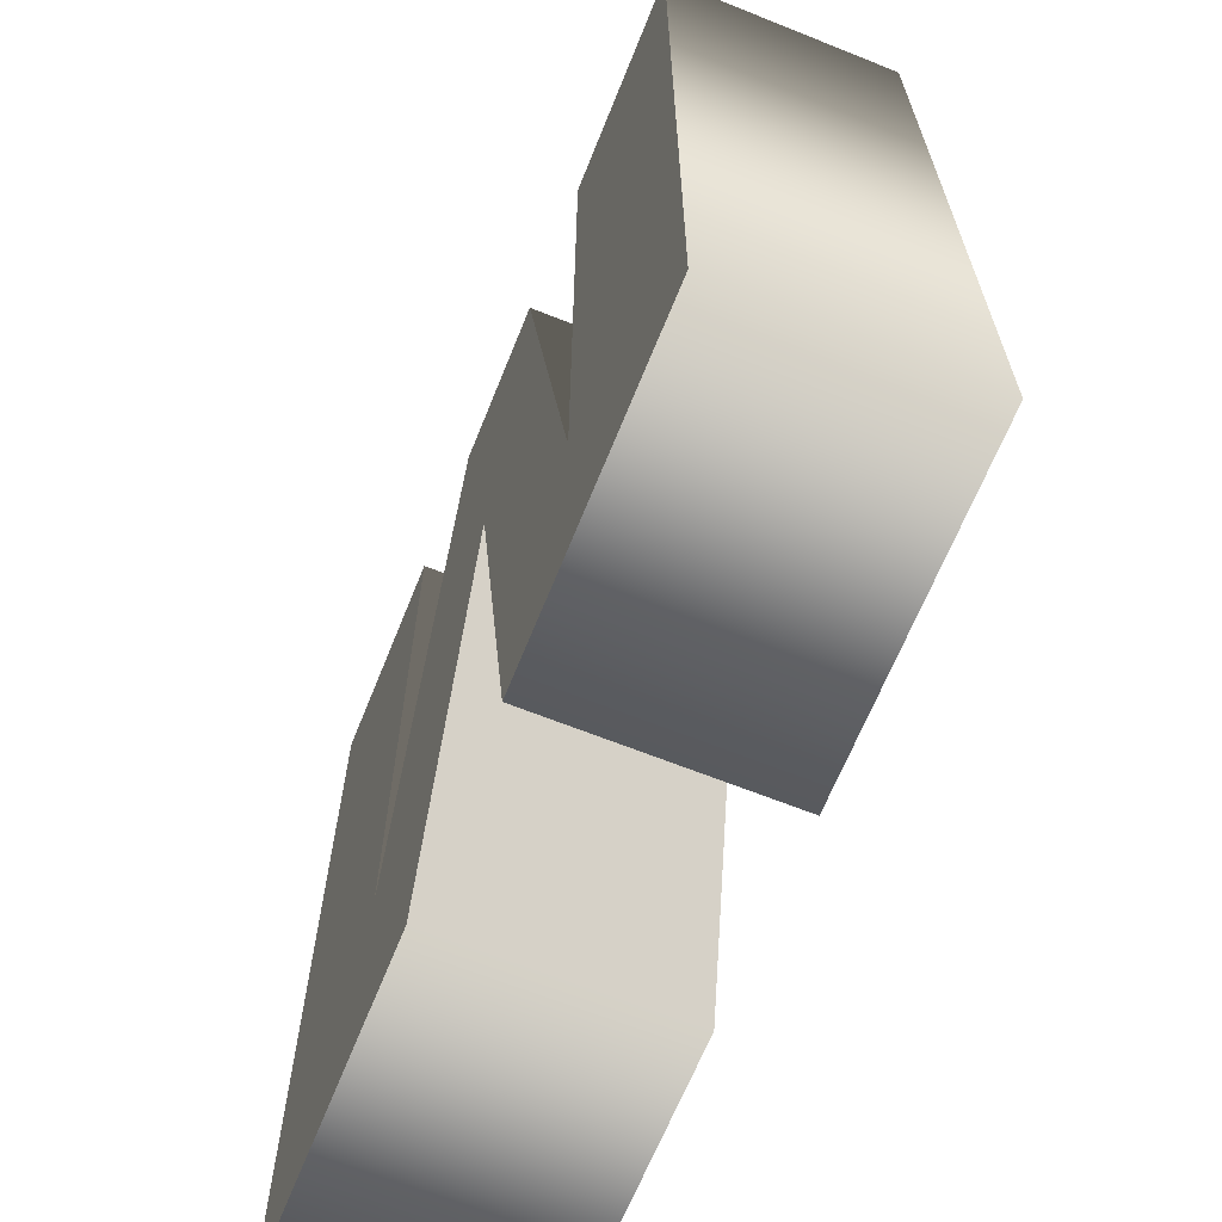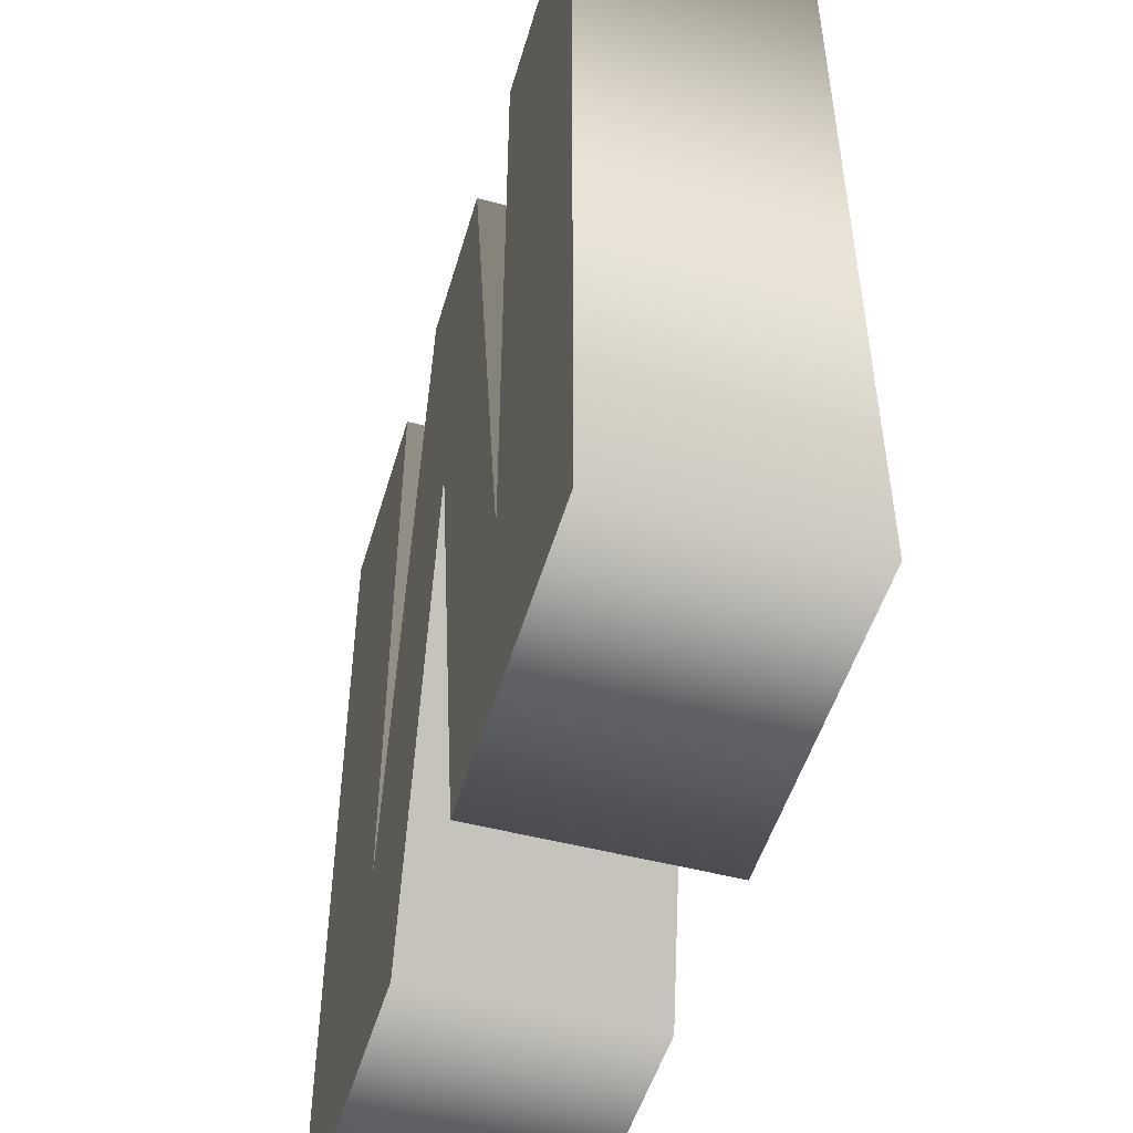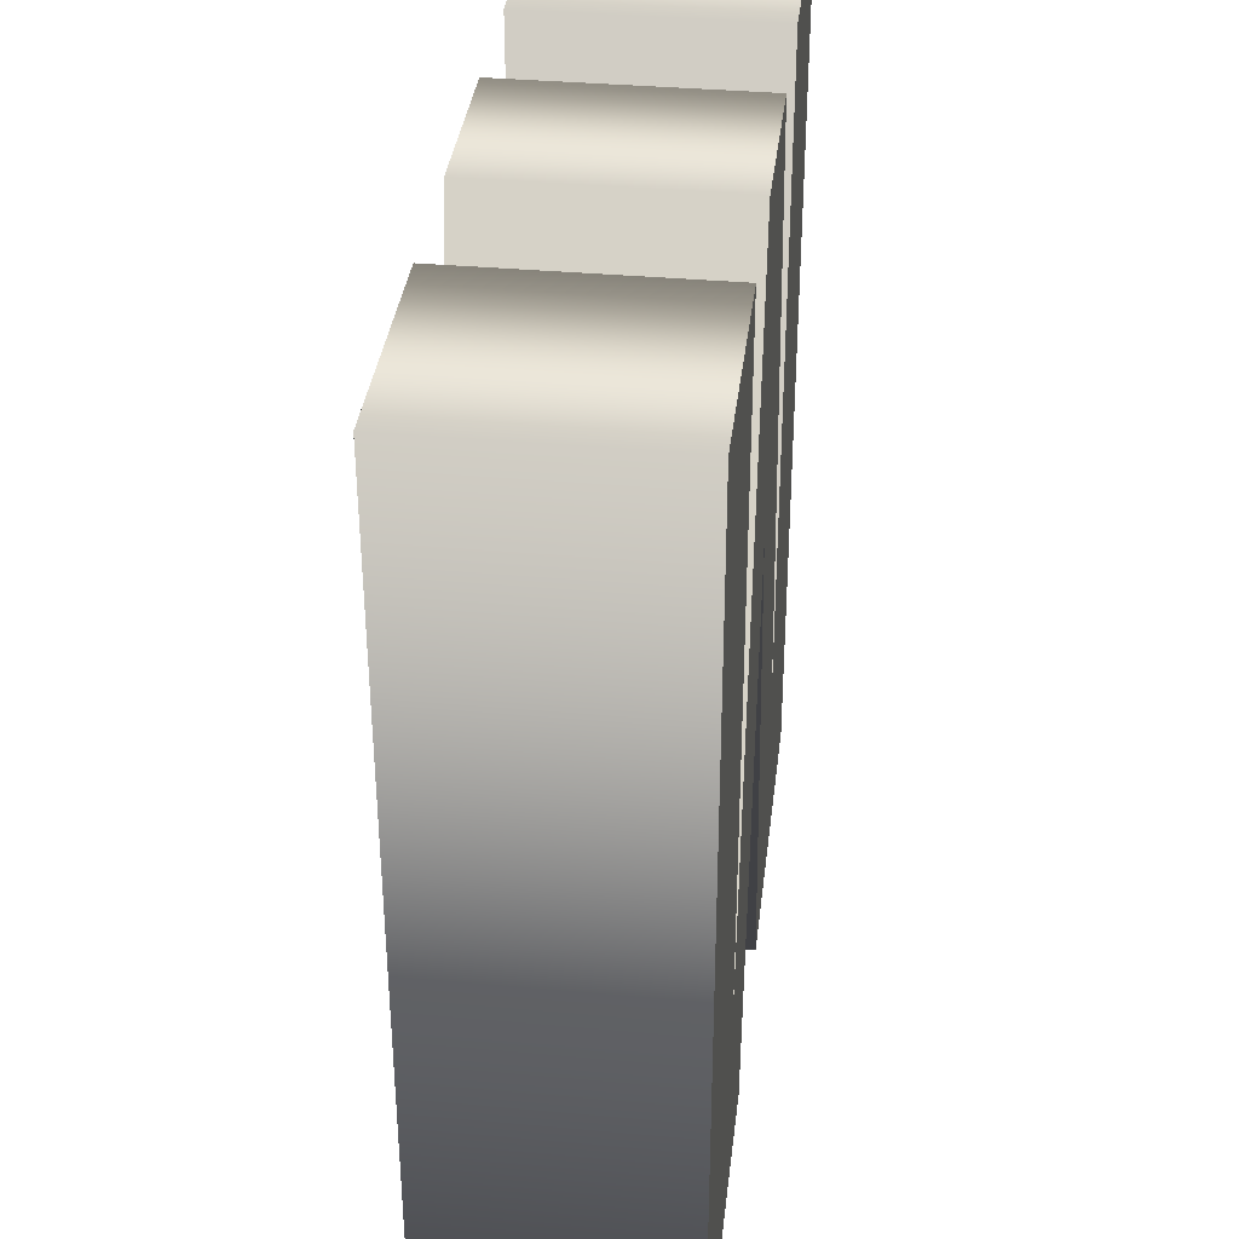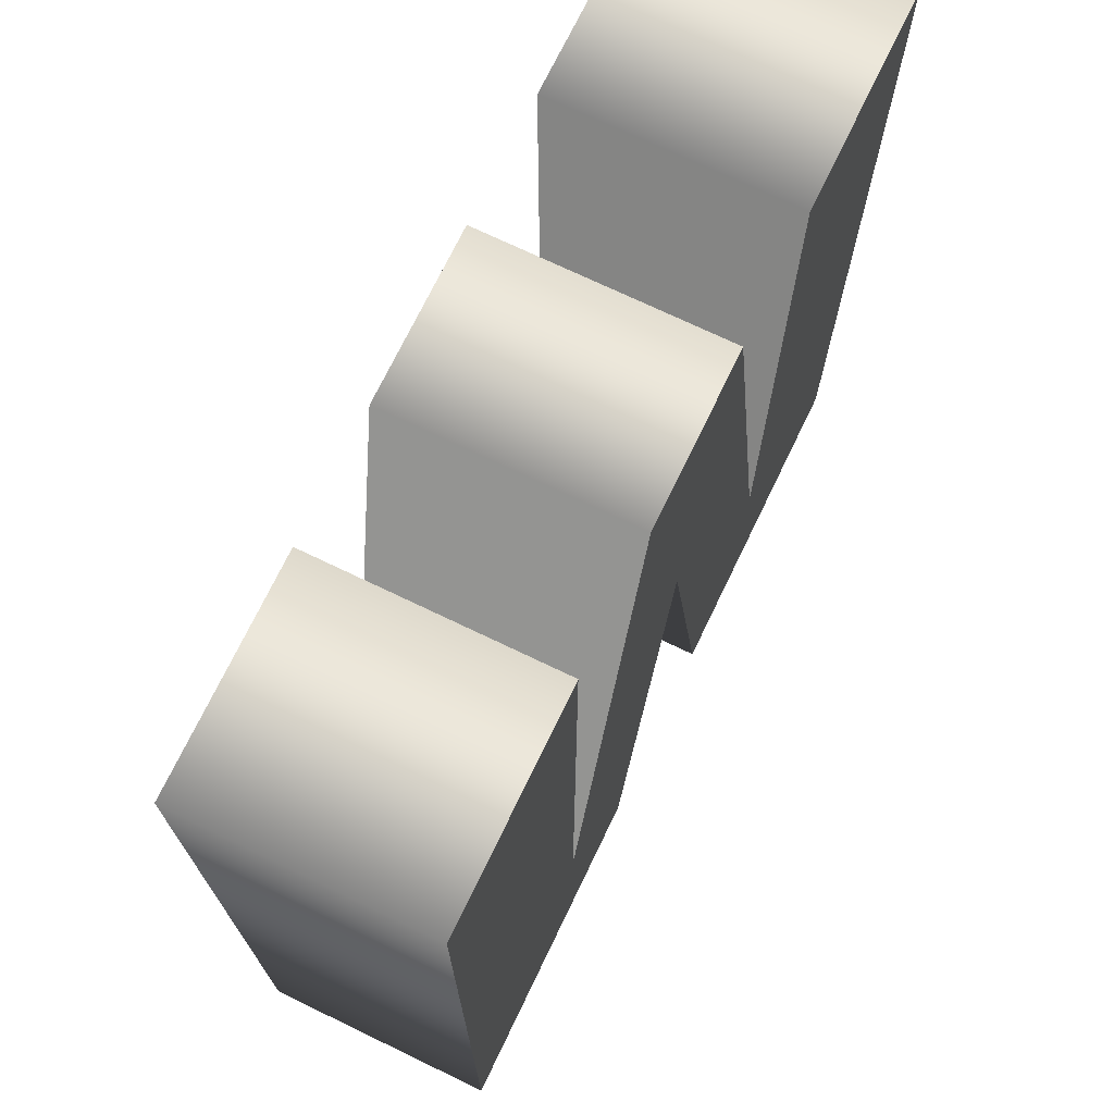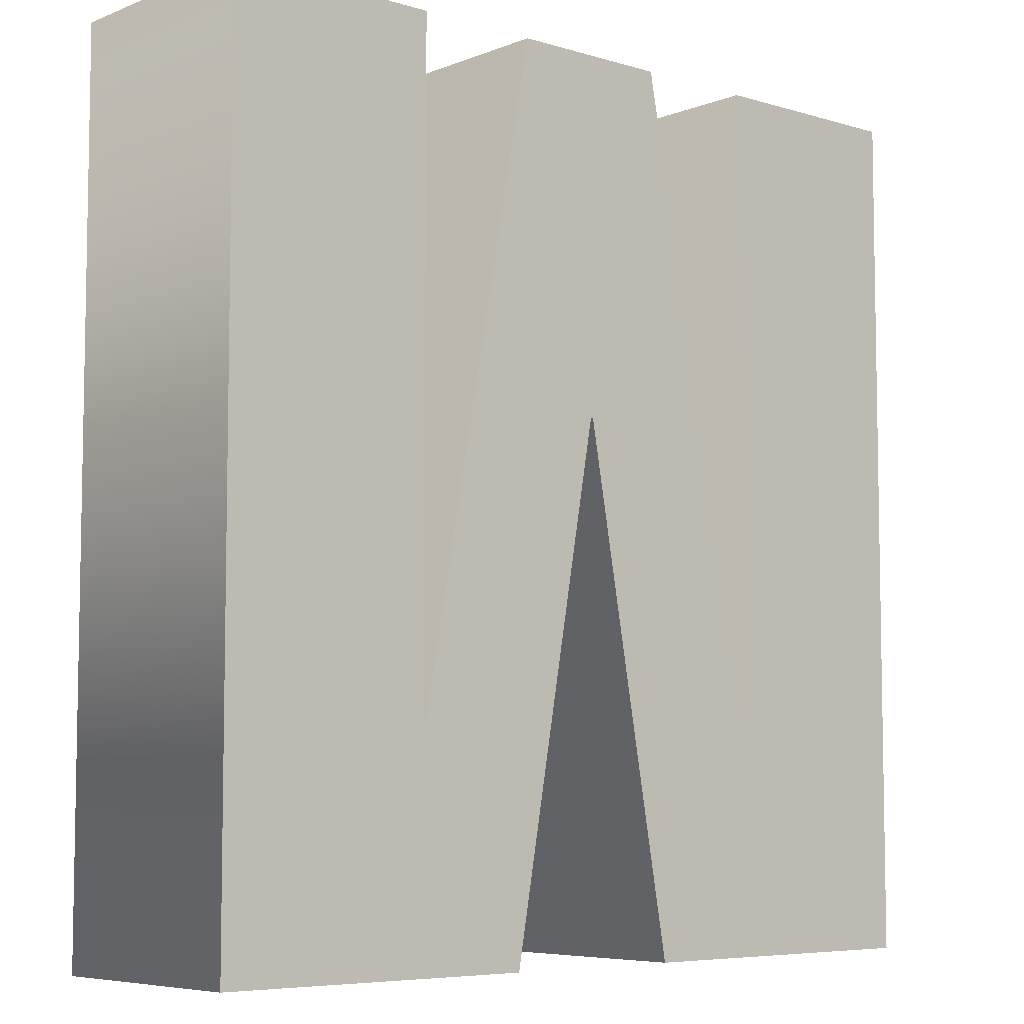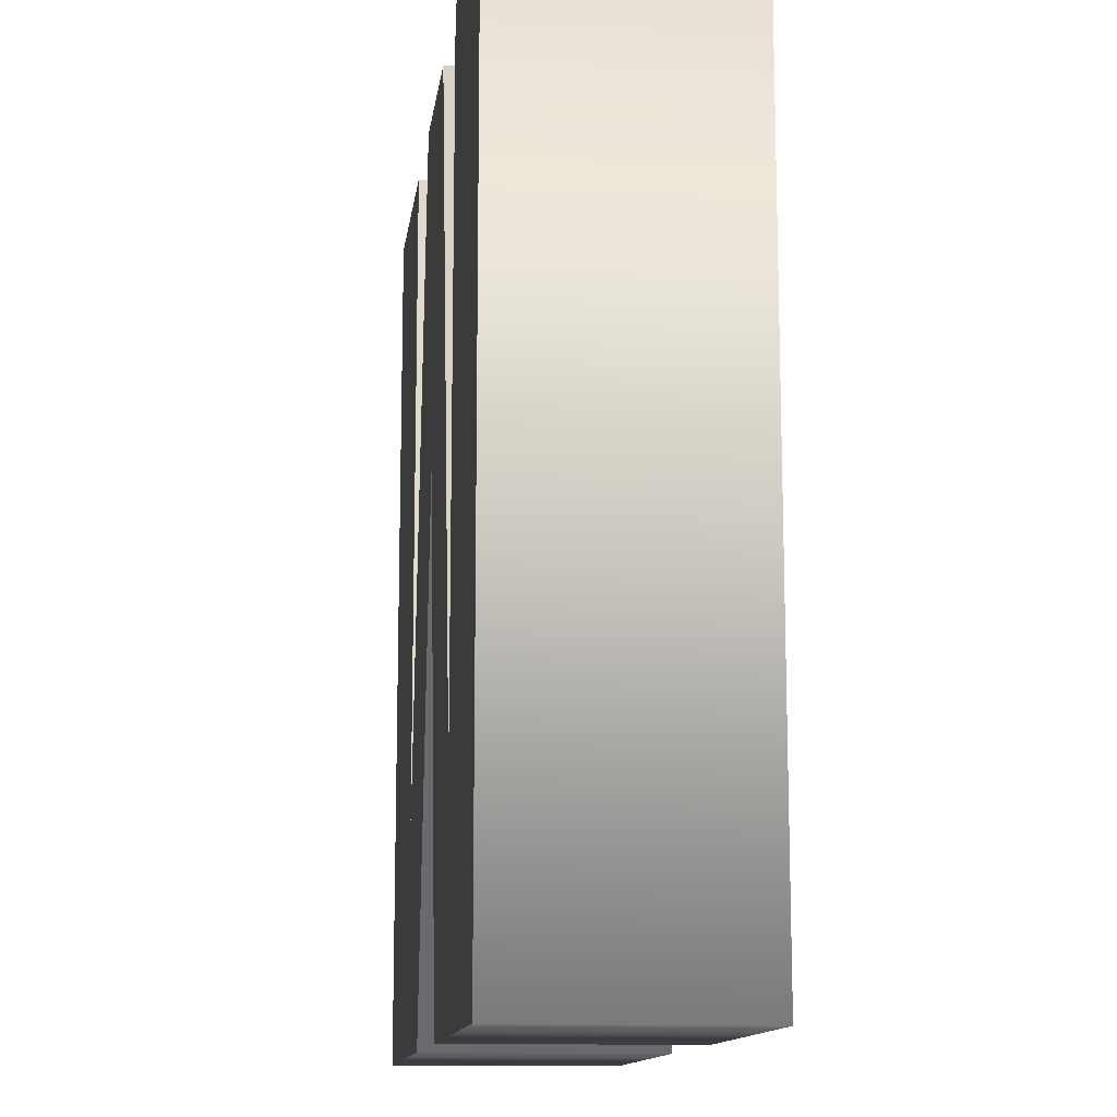
<metadata>
{"format":"obj","ext":"obj","renderer":"f3d","projection":"perspective","resolution":1024,"background":"white","views":[{"elev":-65.8,"azim":-111.9,"up":"+Z"},{"elev":-50.1,"azim":73.9,"up":"+Z"},{"elev":36.1,"azim":96.7,"up":"+Z"},{"elev":71.9,"azim":-64.3,"up":"+Z"},{"elev":-6.5,"azim":138.8,"up":"+Z"},{"elev":-12.9,"azim":82.6,"up":"+Z"}]}
</metadata>
<code>
o M
v -0.2886 0.08 0.3013
v -0.2886 0.08 -0.3013
v -0.06413 0.08 -0.3013
v -0.000844 0.08 0.0557
v 0.000844 0.08 0.0557
v 0.06413 0.08 -0.3013
v 0.2886 0.08 -0.3013
v 0.2886 0.08 0.3013
v 0.1418 0.08 0.3013
v 0.1418 0.08 -0.1477
v 0.1401 0.08 -0.1477
v 0.05654 0.08 0.3013
v -0.05654 0.08 0.3013
v -0.1401 0.08 -0.1477
v -0.1418 0.08 -0.1477
v -0.1418 0.08 0.3013
v -0.2886 -0.08 0.3013
v -0.2886 -0.08 -0.3013
v -0.06413 -0.08 -0.3013
v -0.000844 -0.08 0.0557
v 0.000844 -0.08 0.0557
v 0.06413 -0.08 -0.3013
v 0.2886 -0.08 -0.3013
v 0.2886 -0.08 0.3013
v 0.1418 -0.08 0.3013
v 0.1418 -0.08 -0.1477
v 0.1401 -0.08 -0.1477
v 0.05654 -0.08 0.3013
v -0.05654 -0.08 0.3013
v -0.1401 -0.08 -0.1477
v -0.1418 -0.08 -0.1477
v -0.1418 -0.08 0.3013
v -0.2886 -0.08 0.3013
v -0.2886 0.08 0.3013
v -0.2886 -0.08 -0.3013
v -0.2886 0.08 -0.3013
v -0.06413 -0.08 -0.3013
v -0.06413 0.08 -0.3013
v -0.000844 -0.08 0.0557
v -0.000844 0.08 0.0557
v 0.000844 -0.08 0.0557
v 0.000844 0.08 0.0557
v 0.06413 -0.08 -0.3013
v 0.06413 0.08 -0.3013
v 0.2886 -0.08 -0.3013
v 0.2886 0.08 -0.3013
v 0.2886 -0.08 0.3013
v 0.2886 0.08 0.3013
v 0.1418 -0.08 0.3013
v 0.1418 0.08 0.3013
v 0.1418 -0.08 -0.1477
v 0.1418 0.08 -0.1477
v 0.1401 -0.08 -0.1477
v 0.1401 0.08 -0.1477
v 0.05654 -0.08 0.3013
v 0.05654 0.08 0.3013
v -0.05654 -0.08 0.3013
v -0.05654 0.08 0.3013
v -0.1401 -0.08 -0.1477
v -0.1401 0.08 -0.1477
v -0.1418 -0.08 -0.1477
v -0.1418 0.08 -0.1477
v -0.1418 -0.08 0.3013
v -0.1418 0.08 0.3013
f 1 15 2
f 15 3 2
f 15 14 3
f 14 4 3
f 5 11 6
f 11 7 6
f 11 10 7
f 10 8 7
f 1 16 15
f 13 4 14
f 5 12 11
f 9 8 10
f 13 5 4
f 13 12 5
f 17 18 31
f 31 18 19
f 31 19 30
f 30 19 20
f 21 22 27
f 27 22 23
f 27 23 26
f 26 23 24
f 17 31 32
f 29 30 20
f 21 27 28
f 25 26 24
f 29 20 21
f 29 21 28
f 34 36 35 33
f 36 38 37 35
f 38 40 39 37
f 40 42 41 39
f 42 44 43 41
f 44 46 45 43
f 46 48 47 45
f 48 50 49 47
f 50 52 51 49
f 52 54 53 51
f 54 56 55 53
f 56 58 57 55
f 58 60 59 57
f 60 62 61 59
f 62 64 63 61
f 64 34 33 63

</code>
